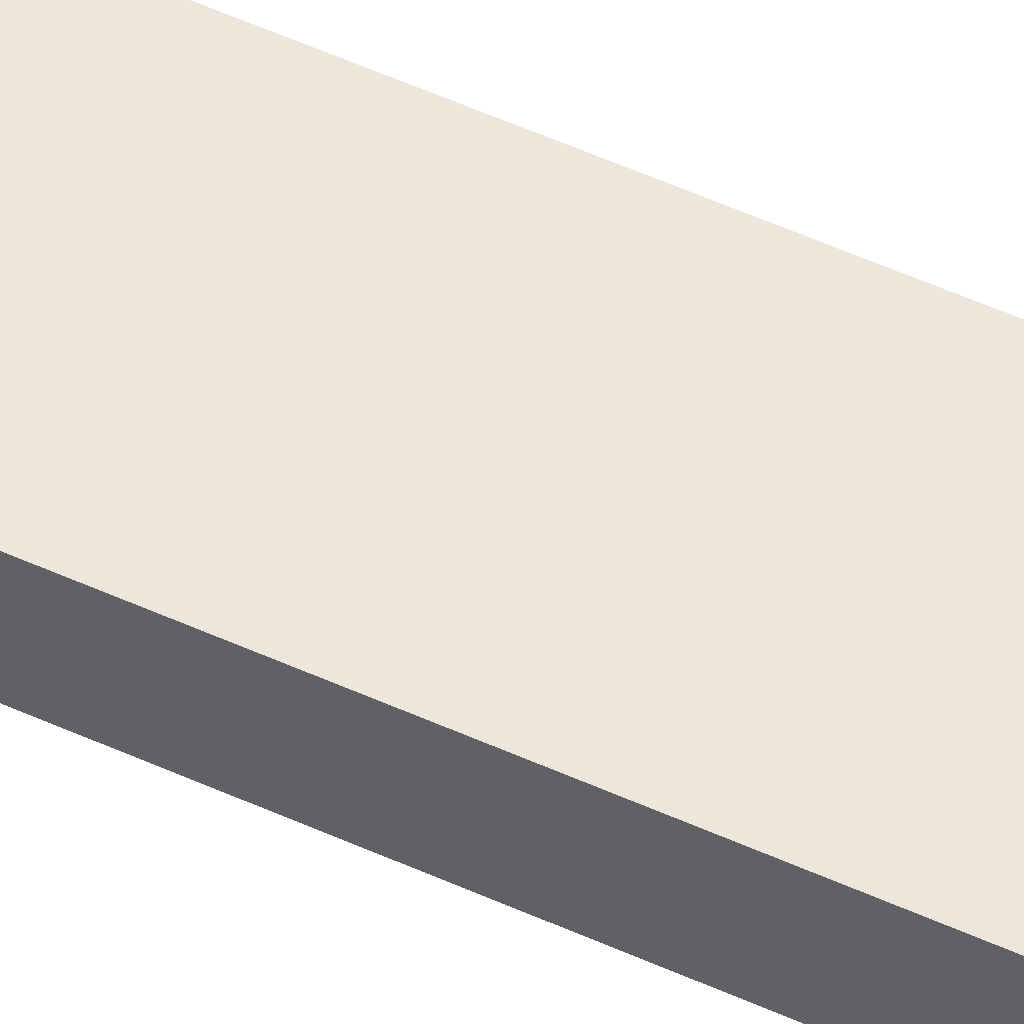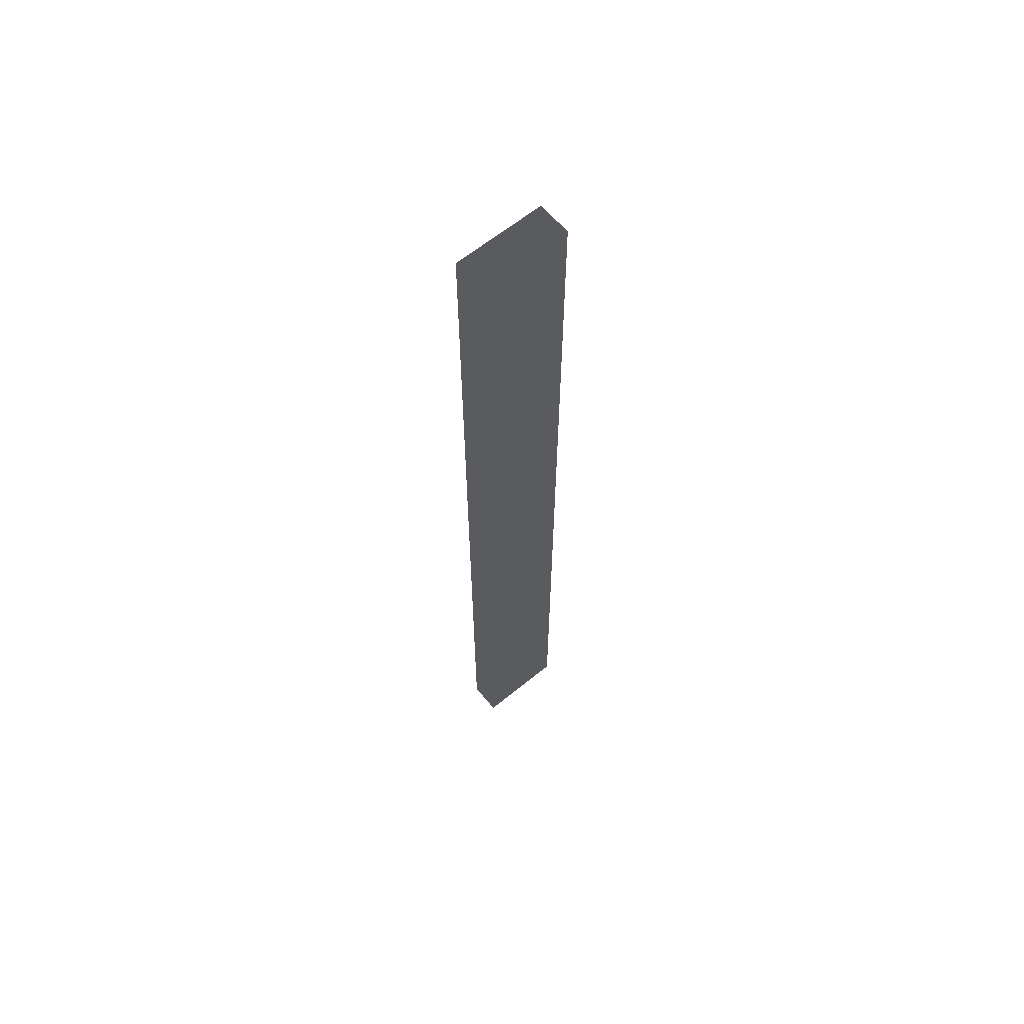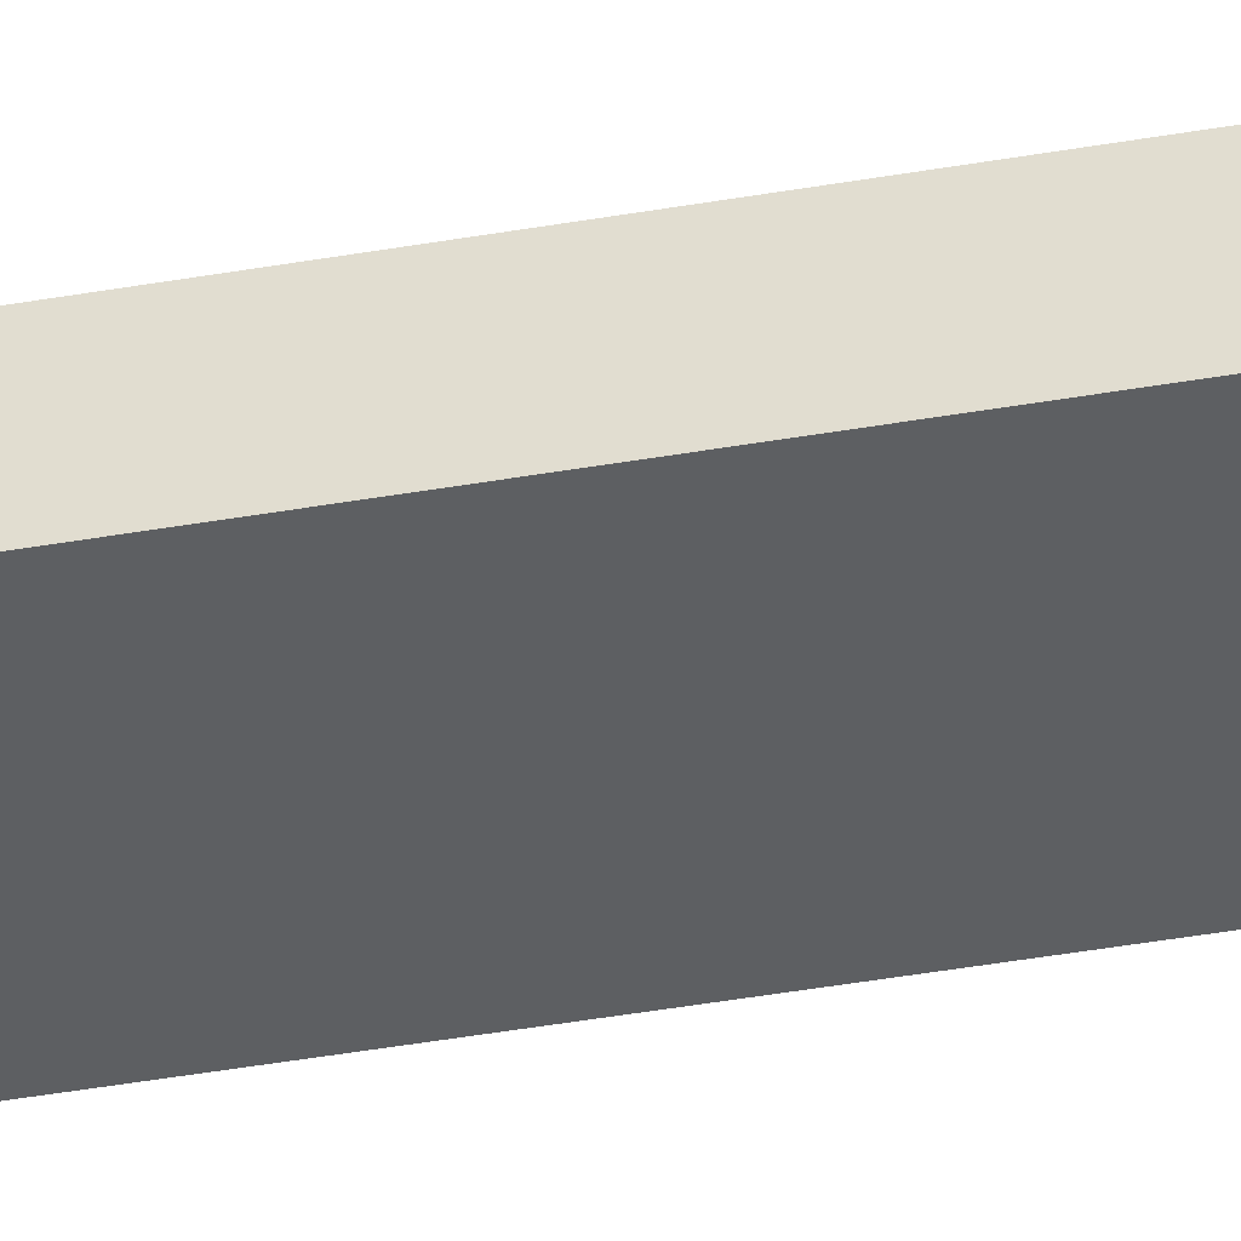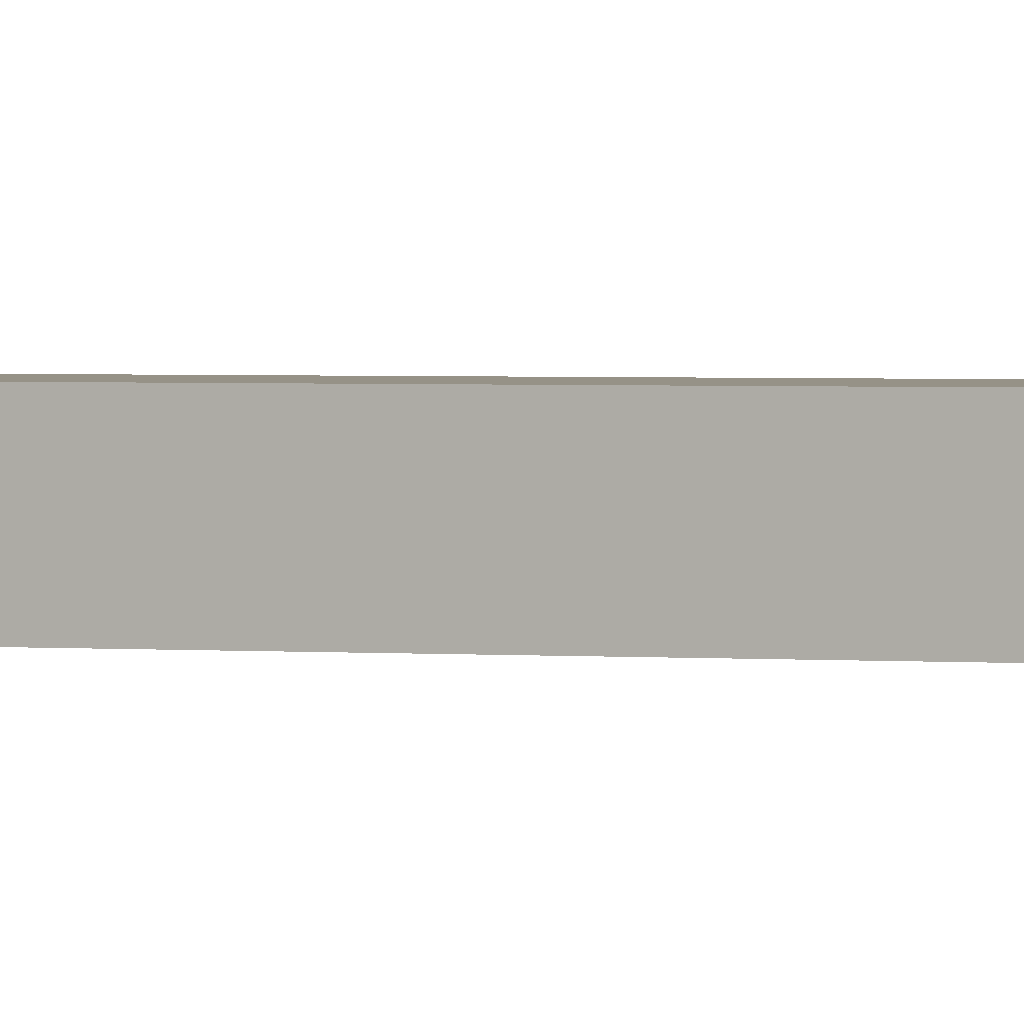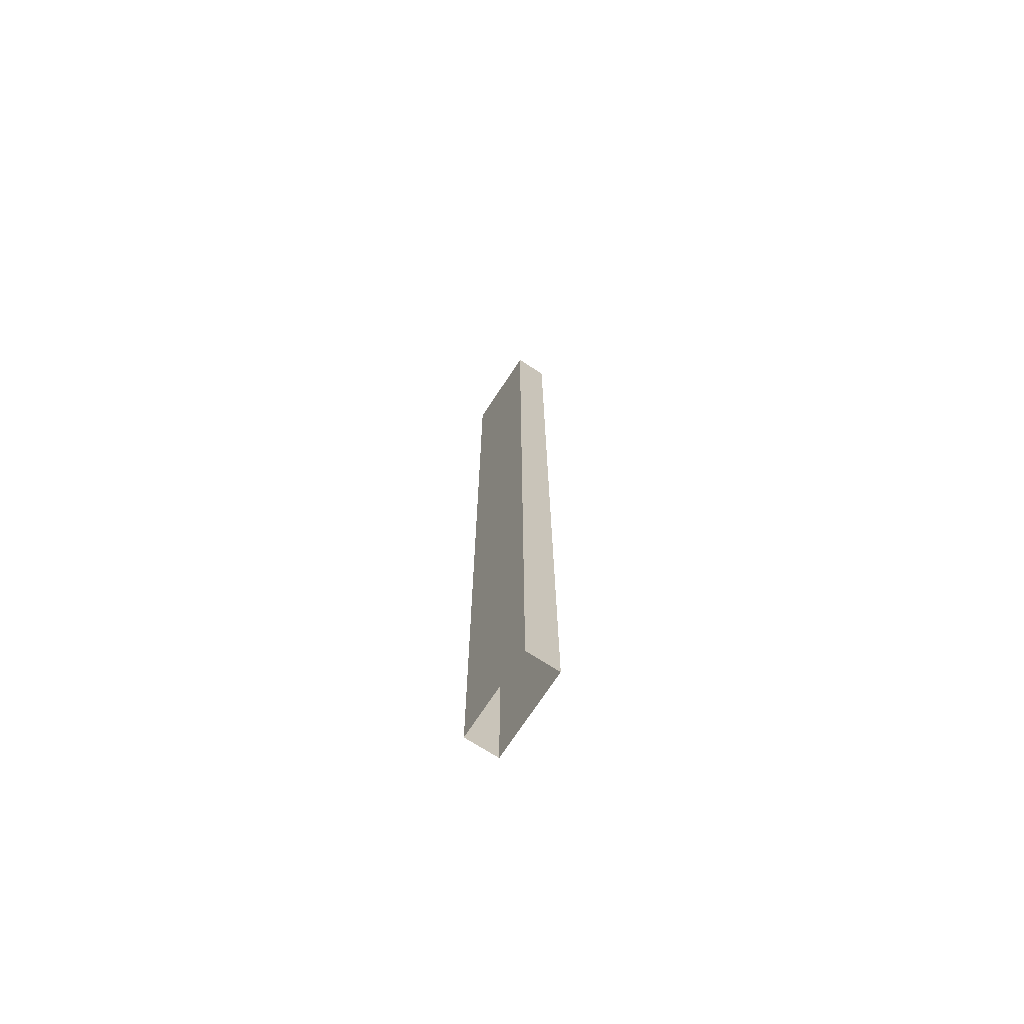
<metadata>
{"format":"obj","ext":"obj","renderer":"f3d","projection":"perspective","resolution":1024,"background":"white","views":[{"elev":53.6,"azim":115.9,"up":"+Y"},{"elev":63.4,"azim":-39.4,"up":"+Z"},{"elev":-39.5,"azim":102.6,"up":"+Y"},{"elev":1.1,"azim":-61.7,"up":"+Y"},{"elev":-71.3,"azim":-123.0,"up":"+Z"}]}
</metadata>
<code>
v  3 0 -0
v  -3 0 -0
v  3 0 16
v  -3 0 -16
v  -3 0 16
v  3 0 32
v  -3 0 32
v  3 0 -16
v  -3 0 -32
v  3 0 -32
v  3 -2.25 -0
v  3 -2.25 16
v  3 -2.25 32
v  3 -2.25 -16
v  3 -2.25 -32
v  -3 -2.25 -0
v  -3 -2.25 -16
v  -3 -2.25 16
v  -3 -2.25 32
v  -3 -2.25 -32
g Plane01_0
f 1 2 3
f 2 1 4
f 3 2 5
f 3 5 6
f 7 6 5
f 8 4 1
f 8 9 4
f 10 9 8
f 11 1 12
f 1 11 8
f 12 1 3
f 12 3 13
f 6 13 3
f 14 8 11
f 14 10 8
f 15 10 14
f 11 12 16
f 16 17 11
f 12 18 16
f 12 13 18
f 19 18 13
f 14 11 17
f 14 17 20
f 15 14 20
f 16 18 2
f 2 4 16
f 18 5 2
f 18 19 5
f 7 5 19
f 17 16 4
f 17 4 9
f 20 17 9

</code>
